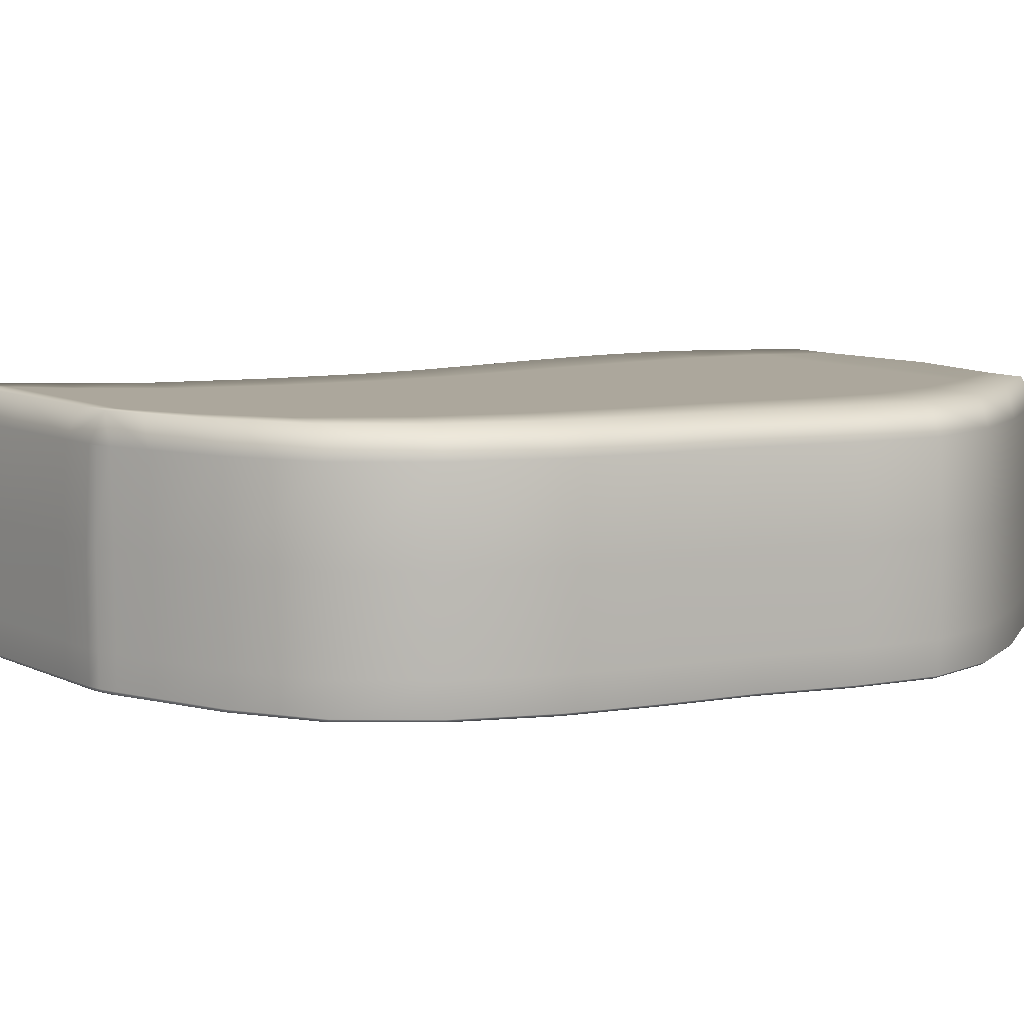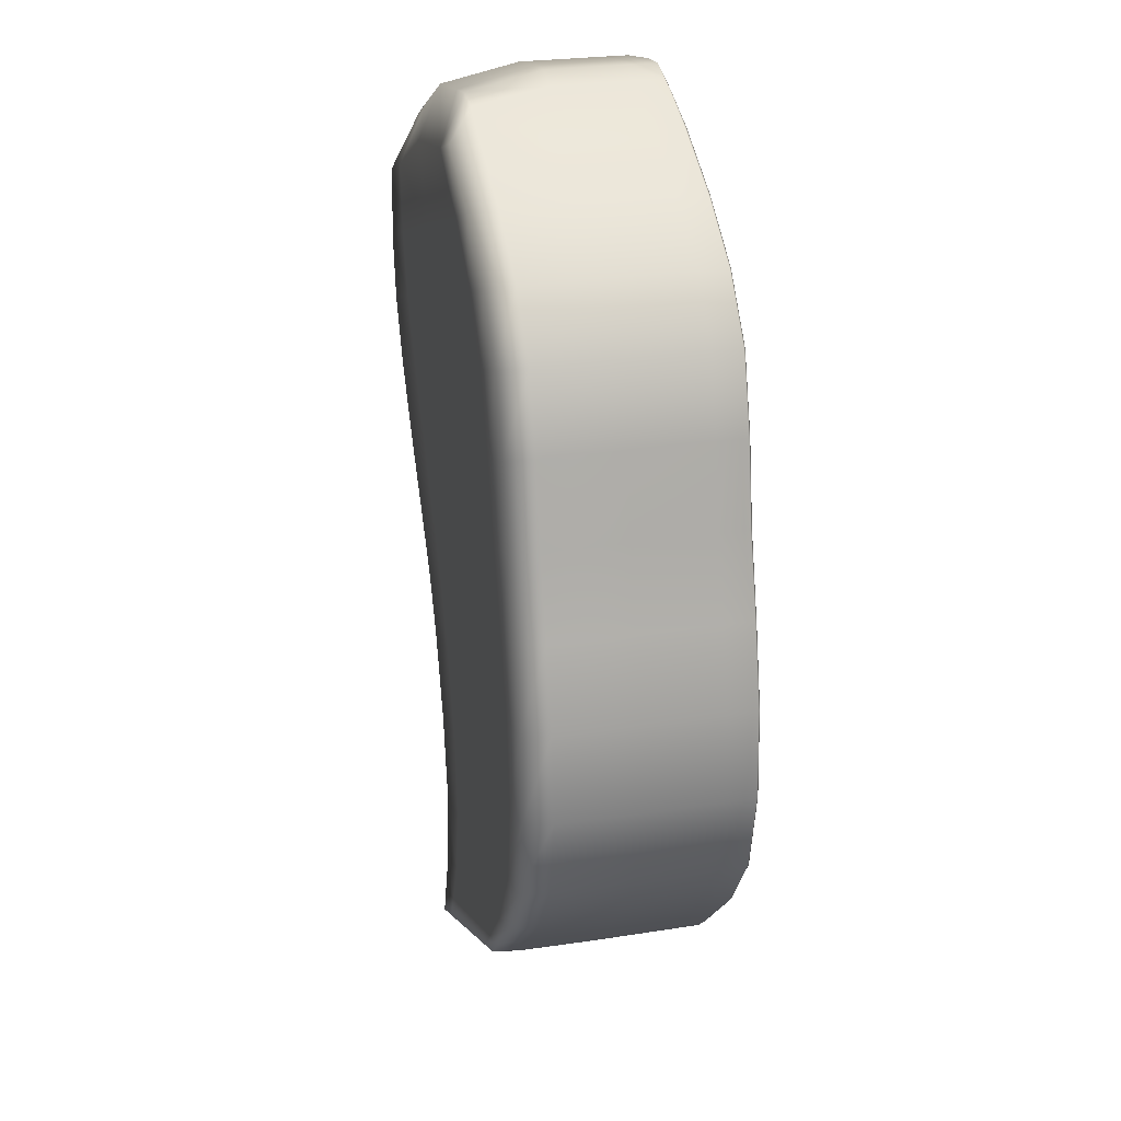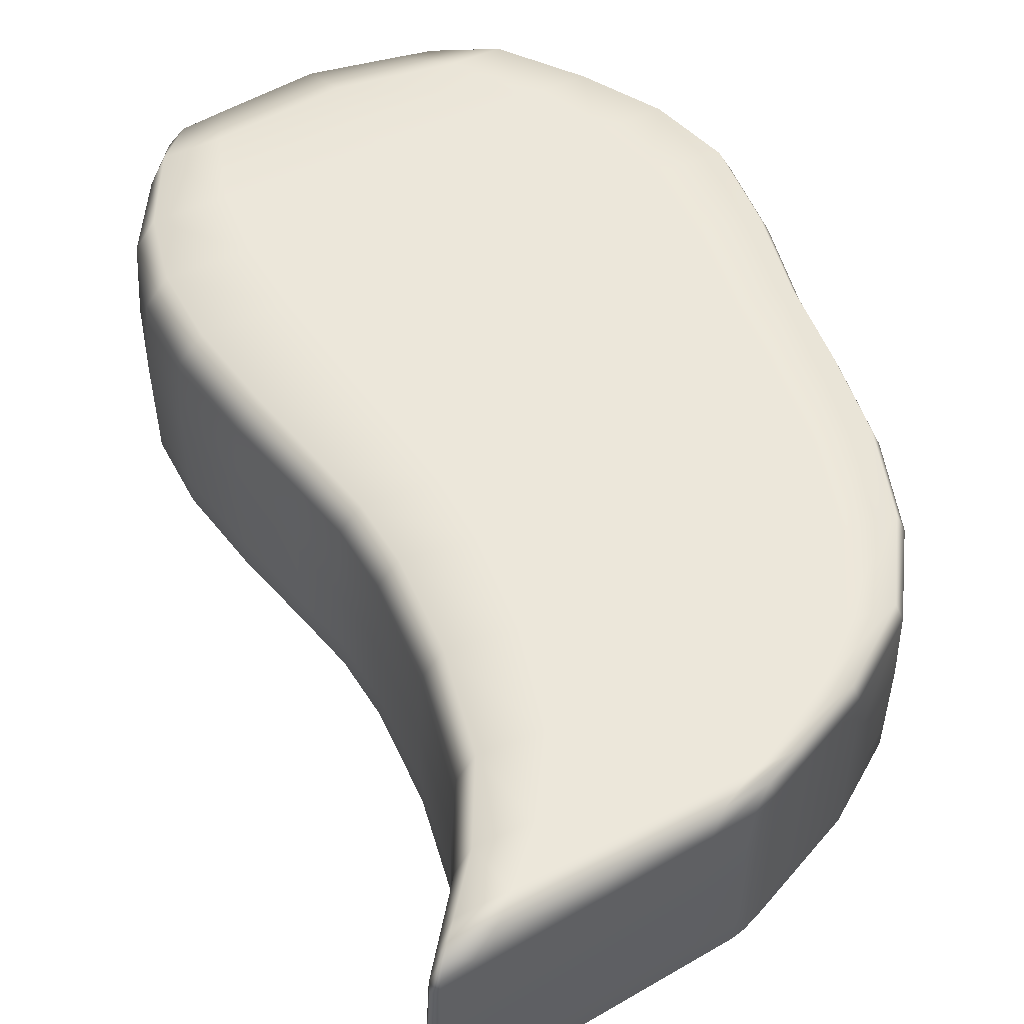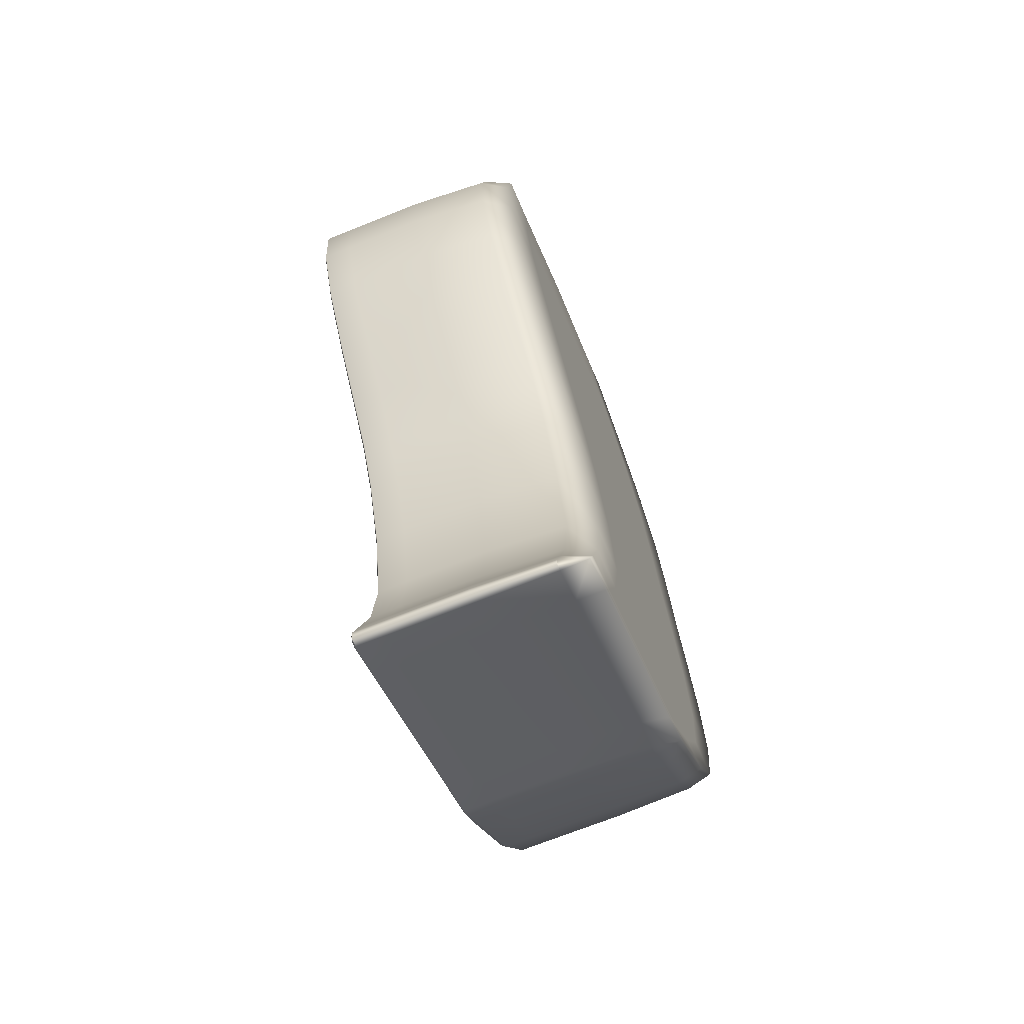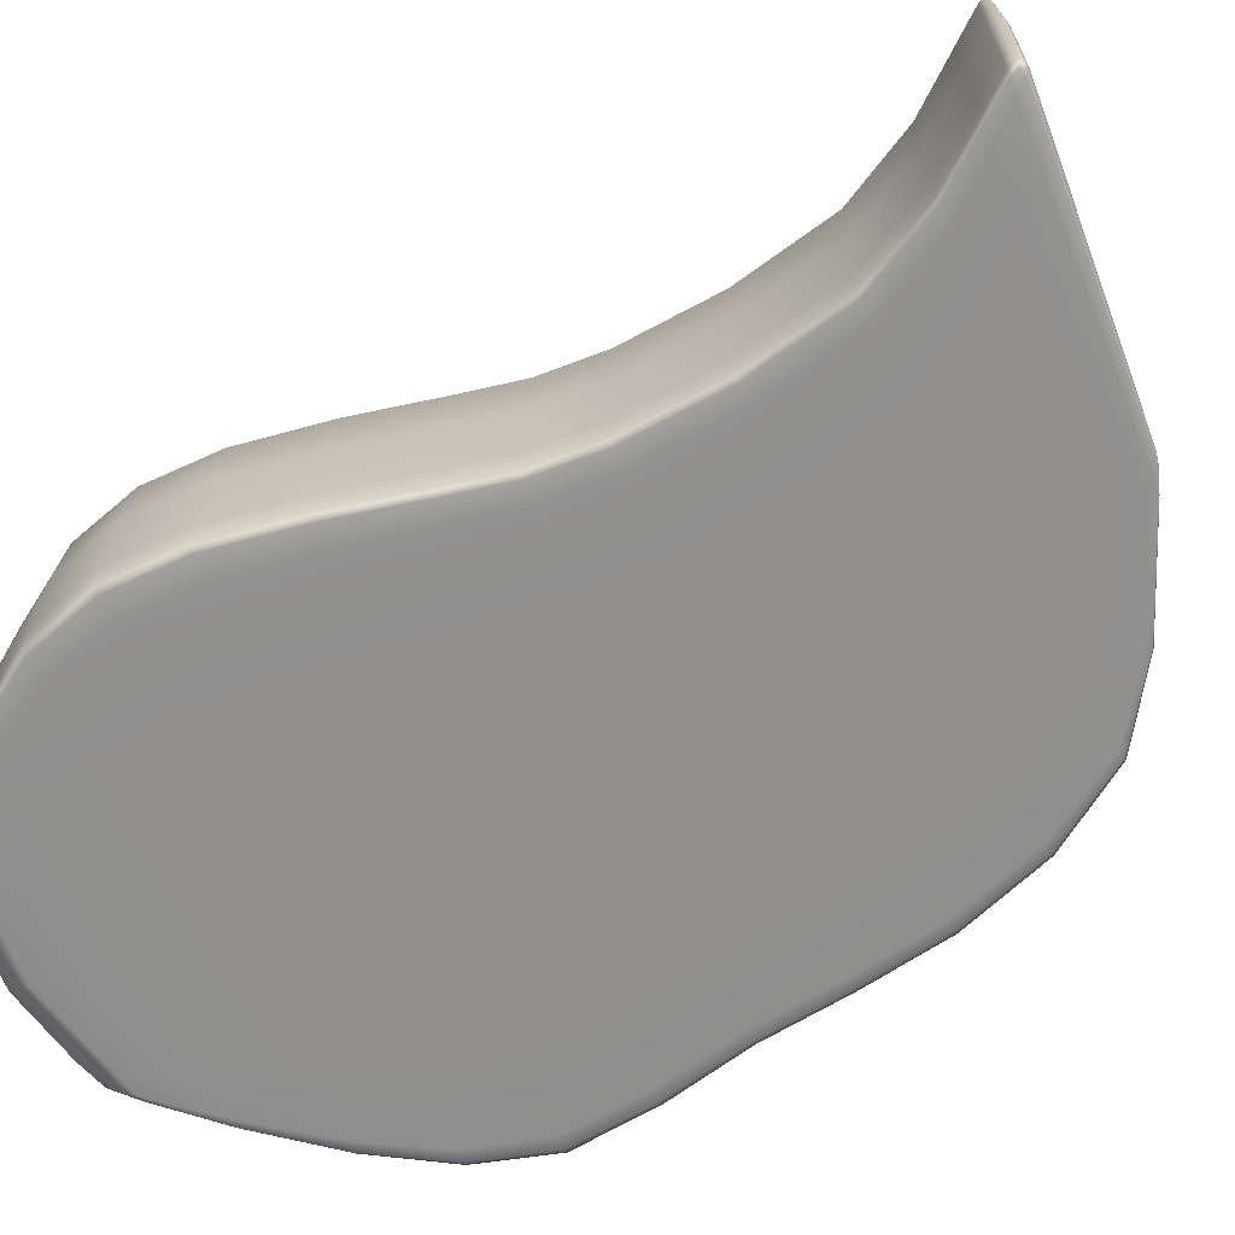
<metadata>
{"format":"obj","ext":"obj","renderer":"f3d","projection":"perspective","resolution":1024,"background":"white","views":[{"elev":8.3,"azim":-100.7,"up":"+Y"},{"elev":26.0,"azim":-104.1,"up":"+Z"},{"elev":54.0,"azim":174.6,"up":"+Y"},{"elev":-69.9,"azim":111.9,"up":"+Z"},{"elev":-65.7,"azim":137.2,"up":"+Y"}]}
</metadata>
<code>
v 0.4982 0.0297 7.26
v 5.304 0.0297 5.61
v 0.3896 3.502 7.26
v 5.304 3.51 5.61
v -2.506 3.503 -7.587
v 2.223 3.506 -9.888
v -2.506 0.0297 -7.587
v 2.223 0.0297 -9.888
v -4.95 3.517 -4.707
v -4.95 0.01671 -4.707
v 1.619 0.01671 -6.744
v 1.619 3.517 -6.744
v -5.163 3.517 -1.556
v -5.163 0.01671 -1.556
v 2.481 0.01671 -3.424
v 2.481 3.517 -3.424
v -4.415 3.517 1.364
v -4.415 0.01671 1.364
v 3.564 0.01671 -1.55
v 3.564 3.517 -1.55
v -1.744 3.517 6.11
v -1.744 0.01671 6.11
v 5.86 0.01671 3.394
v 5.86 3.517 3.394
v 5.232 3.517 0.9852
v -3.745 3.517 4.215
v -3.745 0.01671 4.215
v 5.232 0.01671 0.9852
v 1.382 3.517 -9.528
v 1.382 0.01671 -9.528
v 0.365 0 -6.356
v 1.022 0 -3.068
v 2.041 0 -0.9939
v 3.519 0 1.602
v 4.409 0 3.913
v 4.402 0.01671 6.307
v 4.402 3.517 6.289
v 4.409 4 3.913
v 3.519 4 1.602
v 2.041 4 -0.9939
v 1.022 4 -3.068
v 0.365 4 -6.356
v -1.736 3.517 -7.994
v -1.736 0.01671 -7.994
v -3.924 0 -5.025
v -3.969 0 -1.848
v -3.169 0 0.909
v -2.343 0 3.71
v -0.556 0 5.685
v 1.465 0.01671 7.256
v 1.465 3.517 7.275
v -0.556 4 5.685
v -2.343 4 3.71
v -3.169 4 0.909
v -3.969 4 -1.848
v -3.924 4 -5.025
v -3.188 3.517 -6.909
v -3.188 0.01671 -6.909
v -2.368 0 -7.265
v 1.058 0 -8.75
v 2.06 0.01671 -9.184
v 2.06 3.517 -9.184
v 1.058 4 -8.75
v -2.368 4 -7.265
v -2.483 0.6002 -7.627
v -3.233 0.6002 -6.89
v -5.006 0.6002 -4.69
v -5.229 0.6002 -1.54
v -4.483 0.6002 1.389
v -3.821 0.6002 4.242
v -1.809 0.6002 6.133
v 0.7582 0.6002 7.41
v 1.763 0.6002 7.532
v 4.381 0.6002 6.671
v 5.267 0.6002 5.878
v 5.969 0.6002 3.355
v 5.361 0.6002 0.939
v 3.678 0.6002 -1.592
v 2.59 0.6002 -3.451
v 1.713 0.6002 -6.774
v 2.135 0.6002 -9.217
v 2.294 0.6002 -9.976
v 1.415 0.6002 -9.606
v -1.673 0.6002 -8.067
v 1.758 0.01671 -8.16
v 1.337 0 -6.657
v 0.5706 0 -4.662
v 1.945 0.01671 -5.015
v 2.153 0 -3.344
v 1.483 0 -1.976
v 2.97 0.01671 -2.425
v 3.221 0 -1.425
v 2.78 0 0.2733
v 4.415 0.01671 -0.3358
v 4.847 0 1.124
v 4.078 0 2.768
v 5.725 0.01671 2.179
v 5.533 0 3.511
v 4.464 0 5.193
v 5.602 0.01671 4.779
v 5.067 0.01671 5.949
v 4.381 2.067 6.671
v 4.975 0.6002 6.325
v 5.067 3.517 5.947
v 4.464 4 5.193
v 5.533 4 3.511
v 4.078 4 2.768
v 4.847 4 1.124
v 2.78 4 0.2733
v 3.221 4 -1.425
v 1.483 4 -1.976
v 2.153 4 -3.344
v 0.5706 4 -4.662
v 1.337 4 -6.657
v 0.6396 4 -7.744
v 1.835 4 -9.087
v -0.191 3.517 -8.754
v -0.1429 0.6002 -8.83
v -0.6703 0 -8.001
v -1.798 0 -5.685
v -1.496 0 -2.453
v -0.587 0 -0.03402
v 0.5622 0 2.665
v 1.904 0 4.812
v 2.92 0.01671 7.016
v 3.06 0.6002 7.29
v 2.92 3.517 7.021
v 1.904 4 4.839
v 0.5622 4 2.665
v -0.587 4 -0.03402
v -1.496 4 -2.453
v -1.798 4 -5.685
v -0.6703 4 -8.001
v -2.737 0.6002 -7.391
v -2.695 3.517 -7.411
v -2.36 0.01671 -7.687
v -1.927 0 -7.774
v -2.695 0.01671 -7.411
v -0.191 0.01671 -8.754
v 1.284 0 -9.294
v 2.089 0.01671 -9.876
v 2.223 0.01671 -9.738
v 2.294 0.6002 -9.771
v 2.223 3.517 -9.738
v 1.284 4 -9.294
v -1.927 4 -7.774
v -3.233 0.06682 -6.89
v -2.483 0.06682 -7.627
v -5.006 0.06682 -4.69
v -5.229 0.06682 -1.54
v -4.483 0.06682 1.389
v -3.821 0.06682 4.242
v -1.809 0.06682 6.133
v 0.7582 0.06682 7.41
v 1.763 0.06682 7.532
v 4.381 0.06682 6.671
v 5.267 0.06682 5.878
v 5.969 0.06682 3.355
v 5.361 0.06682 0.939
v 3.678 0.06682 -1.592
v 2.59 0.06682 -3.451
v 1.713 0.06682 -6.774
v 2.135 0.06682 -9.217
v 2.294 0.06682 -9.976
v 1.415 0.06682 -9.606
v -1.673 0.06682 -8.067
v 1.239 0.6002 7.577
v 1.763 2.067 7.532
v 0.8775 3.517 7.371
v 0.7582 2.067 7.41
v 0.5719 4 6.544
v -1.549 4 6.04
v -0.3591 3.517 6.87
v -2.36 3.517 -7.687
v -1.673 2.067 -8.067
v -2.291 0.6002 -7.76
v -2.483 2.067 -7.627
v -1.549 0 6.04
v 0.5719 0 6.544
v 0.8775 0.01671 7.369
v -0.3591 0.01671 6.87
v 5.687 0.6002 4.749
v 5.969 2.067 3.355
v 5.602 3.517 4.779
v 5.267 2.067 5.878
v -0.4099 0.6002 6.888
v -1.809 2.067 6.133
v -4.15 0.6002 -5.963
v -5.006 2.067 -4.69
v -4.1 3.517 -5.982
v -3.233 2.067 -6.89
v -3.054 0 -6.968
v -3.185 0 -6.322
v -4.781 0 -4.759
v -4.1 0.01671 -5.982
v 1.713 2.067 -6.774
v 1.842 0.6002 -8.192
v 2.135 2.067 -9.217
v 1.758 3.517 -8.16
v -4.781 4 -4.759
v -3.185 4 -6.322
v -3.054 4 -6.968
v -5.317 0.6002 -3.15
v -5.229 2.067 -1.54
v -5.256 3.517 -3.166
v -4.131 0 -3.455
v -4.968 0 -1.604
v -5.256 0.01671 -3.166
v 2.59 2.067 -3.451
v 2.048 0.6002 -5.042
v 1.945 3.517 -5.015
v -4.968 4 -1.604
v -4.131 4 -3.455
v -4.884 0.6002 -0.0562
v -4.483 2.067 1.389
v -4.817 3.517 -0.07623
v -3.601 0 -0.443
v -4.211 0 1.29
v -4.817 0.01671 -0.07623
v 3.678 2.067 -1.592
v 3.081 0.6002 -2.458
v 2.97 3.517 -2.425
v -4.211 4 1.29
v -3.601 4 -0.443
v -2.981 0.6002 5.288
v -2.907 3.517 5.262
v -3.821 2.067 4.242
v -3.515 0 4.132
v -1.559 0 4.781
v -2.907 0.01671 5.262
v 5.849 0.6002 2.135
v 5.361 2.067 0.939
v 5.725 3.517 2.179
v -1.559 4 4.781
v -3.515 4 4.132
v -2.814 4 2.357
v -4.152 3.517 2.855
v -4.225 0.6002 2.882
v -2.814 0 2.357
v -4.152 0.01671 2.855
v 4.538 0.6002 -0.3814
v 4.415 3.517 -0.3358
v 2.089 3.517 -9.876
v 2.294 2.067 -9.976
v 2.114 0.6002 -9.955
v 1.415 2.067 -9.606
v 0.6396 0 -7.744
v 1.835 0 -9.087
v 1.239 2.067 7.577
v -0.2065 4 6.817
v -2.291 2.067 -7.76
v -0.2065 0 6.817
v 5.687 2.067 4.749
v -0.4099 2.067 6.888
v -4.15 2.067 -5.963
v -3.95 0 -6.037
v 1.842 2.067 -8.192
v -3.95 4 -6.037
v -5.317 2.067 -3.15
v -5.071 0 -3.213
v 2.048 2.067 -5.042
v -5.071 4 -3.213
v -4.884 2.067 -0.0562
v -4.618 0 -0.1363
v 3.081 2.067 -2.458
v -4.618 4 -0.1363
v -2.981 2.067 5.288
v -2.686 0 5.183
v 5.849 2.067 2.135
v -2.686 4 5.183
v -3.933 4 2.773
v -4.225 2.067 2.882
v -3.933 0 2.773
v 4.538 2.067 -0.3814
v 2.114 2.067 -9.955
v 1.506 0 -8.067
v 1.636 0 -4.936
v 2.635 0 -2.324
v 4.047 0 -0.1988
v 5.355 0 2.312
v 5.346 0 4.869
v 4.975 2.067 6.325
v 5.346 4 4.869
v 5.355 4 2.312
v 4.047 4 -0.1988
v 2.635 4 -2.324
v 1.636 4 -4.936
v 1.506 4 -8.067
v -0.1429 2.067 -8.83
v -1.29 0 -7.027
v -1.801 0 -4.053
v -1.081 0 -1.203
v -0.04207 0 1.324
v 1.235 0 3.783
v 2.501 0 6.129
v 3.06 2.067 7.29
v 2.501 4 6.155
v 1.235 4 3.783
v -0.04207 4 1.324
v -1.081 4 -1.203
v -1.801 4 -4.053
v -1.29 4 -7.027
v -2.737 2.067 -7.391
v -2.569 0 -7.47
v -0.3354 0 -8.527
v 2.012 0 -9.638
v 2.294 2.067 -9.771
v 2.012 4 -9.638
v -0.3354 4 -8.527
v -2.569 4 -7.47
v -2.737 0.06682 -7.391
v -4.15 0.06682 -5.963
v -5.317 0.06682 -3.15
v -4.884 0.06682 -0.0562
v -4.225 0.06682 2.882
v -2.981 0.06682 5.288
v -0.4099 0.06682 6.888
v 1.239 0.06682 7.577
v 3.06 0.06682 7.29
v 4.975 0.06682 6.325
v 5.687 0.06682 4.749
v 5.849 0.06682 2.135
v 4.538 0.06682 -0.3814
v 3.081 0.06682 -2.458
v 2.048 0.06682 -5.042
v 1.842 0.06682 -8.192
v 2.294 0.06682 -9.771
v 2.114 0.06682 -9.955
v -0.1429 0.06682 -8.83
v -2.291 0.06682 -7.76
f 72 167 249 170
f 167 73 168 249
f 249 168 51 169
f 170 249 169 3
f 3 169 250 173
f 169 51 171 250
f 250 171 52 172
f 173 250 172 21
f 5 174 251 177
f 174 43 175 251
f 251 175 84 176
f 177 251 176 65
f 22 178 252 181
f 178 49 179 252
f 252 179 50 180
f 181 252 180 1
f 75 182 253 185
f 182 76 183 253
f 253 183 24 184
f 185 253 184 4
f 71 186 254 187
f 186 72 170 254
f 254 170 3 173
f 187 254 173 21
f 66 188 255 191
f 188 67 189 255
f 255 189 9 190
f 191 255 190 57
f 58 192 256 195
f 192 59 193 256
f 256 193 45 194
f 195 256 194 10
f 12 196 257 199
f 196 80 197 257
f 257 197 81 198
f 199 257 198 62
f 9 200 258 190
f 200 56 201 258
f 258 201 64 202
f 190 258 202 57
f 67 203 259 189
f 203 68 204 259
f 259 204 13 205
f 189 259 205 9
f 10 194 260 208
f 194 45 206 260
f 260 206 46 207
f 208 260 207 14
f 16 209 261 211
f 209 79 210 261
f 261 210 80 196
f 211 261 196 12
f 13 212 262 205
f 212 55 213 262
f 262 213 56 200
f 205 262 200 9
f 68 214 263 204
f 214 69 215 263
f 263 215 17 216
f 204 263 216 13
f 14 207 264 219
f 207 46 217 264
f 264 217 47 218
f 219 264 218 18
f 20 220 265 222
f 220 78 221 265
f 265 221 79 209
f 222 265 209 16
f 17 223 266 216
f 223 54 224 266
f 266 224 55 212
f 216 266 212 13
f 70 225 267 227
f 225 71 187 267
f 267 187 21 226
f 227 267 226 26
f 27 228 268 230
f 228 48 229 268
f 268 229 49 178
f 230 268 178 22
f 24 183 269 233
f 183 76 231 269
f 269 231 77 232
f 233 269 232 25
f 21 172 270 226
f 172 52 234 270
f 270 234 53 235
f 226 270 235 26
f 26 235 271 237
f 235 53 236 271
f 271 236 54 223
f 237 271 223 17
f 69 238 272 215
f 238 70 227 272
f 272 227 26 237
f 215 272 237 17
f 18 218 273 240
f 218 47 239 273
f 273 239 48 228
f 240 273 228 27
f 25 232 274 242
f 232 77 241 274
f 274 241 78 220
f 242 274 220 20
f 29 243 275 246
f 243 6 244 275
f 275 244 82 245
f 246 275 245 83
f 31 247 276 86
f 247 60 248 276
f 276 248 61 85
f 86 276 85 11
f 32 87 277 89
f 87 31 86 277
f 277 86 11 88
f 89 277 88 15
f 33 90 278 92
f 90 32 89 278
f 278 89 15 91
f 92 278 91 19
f 34 93 279 95
f 93 33 92 279
f 279 92 19 94
f 95 279 94 28
f 35 96 280 98
f 96 34 95 280
f 280 95 28 97
f 98 280 97 23
f 36 99 281 101
f 99 35 98 281
f 281 98 23 100
f 101 281 100 2
f 37 102 282 104
f 102 74 103 282
f 282 103 75 185
f 104 282 185 4
f 38 105 283 106
f 105 37 104 283
f 283 104 4 184
f 106 283 184 24
f 39 107 284 108
f 107 38 106 284
f 284 106 24 233
f 108 284 233 25
f 40 109 285 110
f 109 39 108 285
f 285 108 25 242
f 110 285 242 20
f 41 111 286 112
f 111 40 110 286
f 286 110 20 222
f 112 286 222 16
f 42 113 287 114
f 113 41 112 287
f 287 112 16 211
f 114 287 211 12
f 63 115 288 116
f 115 42 114 288
f 288 114 12 199
f 116 288 199 62
f 43 117 289 175
f 117 29 246 289
f 289 246 83 118
f 175 289 118 84
f 45 193 290 120
f 193 59 119 290
f 290 119 60 247
f 120 290 247 31
f 46 206 291 121
f 206 45 120 291
f 291 120 31 87
f 121 291 87 32
f 47 217 292 122
f 217 46 121 292
f 292 121 32 90
f 122 292 90 33
f 48 239 293 123
f 239 47 122 293
f 293 122 33 93
f 123 293 93 34
f 49 229 294 124
f 229 48 123 294
f 294 123 34 96
f 124 294 96 35
f 50 179 295 125
f 179 49 124 295
f 295 124 35 99
f 125 295 99 36
f 51 168 296 127
f 168 73 126 296
f 296 126 74 102
f 127 296 102 37
f 52 171 297 128
f 171 51 127 297
f 297 127 37 105
f 128 297 105 38
f 53 234 298 129
f 234 52 128 298
f 298 128 38 107
f 129 298 107 39
f 54 236 299 130
f 236 53 129 299
f 299 129 39 109
f 130 299 109 40
f 55 224 300 131
f 224 54 130 300
f 300 130 40 111
f 131 300 111 41
f 56 213 301 132
f 213 55 131 301
f 301 131 41 113
f 132 301 113 42
f 64 201 302 133
f 201 56 132 302
f 302 132 42 115
f 133 302 115 63
f 65 134 303 177
f 134 66 191 303
f 303 191 57 135
f 177 303 135 5
f 7 136 304 138
f 136 44 137 304
f 304 137 59 192
f 138 304 192 58
f 60 119 305 140
f 119 59 137 305
f 305 137 44 139
f 140 305 139 30
f 61 248 306 142
f 248 60 140 306
f 306 140 30 141
f 142 306 141 8
f 62 198 307 144
f 198 81 143 307
f 307 143 82 244
f 144 307 244 6
f 29 145 308 243
f 145 63 116 308
f 308 116 62 144
f 243 308 144 6
f 43 146 309 117
f 146 64 133 309
f 309 133 63 145
f 117 309 145 29
f 57 202 310 135
f 202 64 146 310
f 310 146 43 174
f 135 310 174 5
f 7 138 311 148
f 138 58 147 311
f 311 147 66 134
f 148 311 134 65
f 58 195 312 147
f 195 10 149 312
f 312 149 67 188
f 147 312 188 66
f 10 208 313 149
f 208 14 150 313
f 313 150 68 203
f 149 313 203 67
f 14 219 314 150
f 219 18 151 314
f 314 151 69 214
f 150 314 214 68
f 18 240 315 151
f 240 27 152 315
f 315 152 70 238
f 151 315 238 69
f 27 230 316 152
f 230 22 153 316
f 316 153 71 225
f 152 316 225 70
f 22 181 317 153
f 181 1 154 317
f 317 154 72 186
f 153 317 186 71
f 1 180 318 154
f 180 50 155 318
f 318 155 73 167
f 154 318 167 72
f 74 126 319 156
f 126 73 155 319
f 319 155 50 125
f 156 319 125 36
f 75 103 320 157
f 103 74 156 320
f 320 156 36 101
f 157 320 101 2
f 2 100 321 157
f 100 23 158 321
f 321 158 76 182
f 157 321 182 75
f 77 231 322 159
f 231 76 158 322
f 322 158 23 97
f 159 322 97 28
f 78 241 323 160
f 241 77 159 323
f 323 159 28 94
f 160 323 94 19
f 79 221 324 161
f 221 78 160 324
f 324 160 19 91
f 161 324 91 15
f 80 210 325 162
f 210 79 161 325
f 325 161 15 88
f 162 325 88 11
f 81 197 326 163
f 197 80 162 326
f 326 162 11 85
f 163 326 85 61
f 82 143 327 164
f 143 81 163 327
f 327 163 61 142
f 164 327 142 8
f 83 245 328 165
f 245 82 164 328
f 328 164 8 141
f 165 328 141 30
f 84 118 329 166
f 118 83 165 329
f 329 165 30 139
f 166 329 139 44
f 65 176 330 148
f 176 84 166 330
f 330 166 44 136
f 148 330 136 7

</code>
